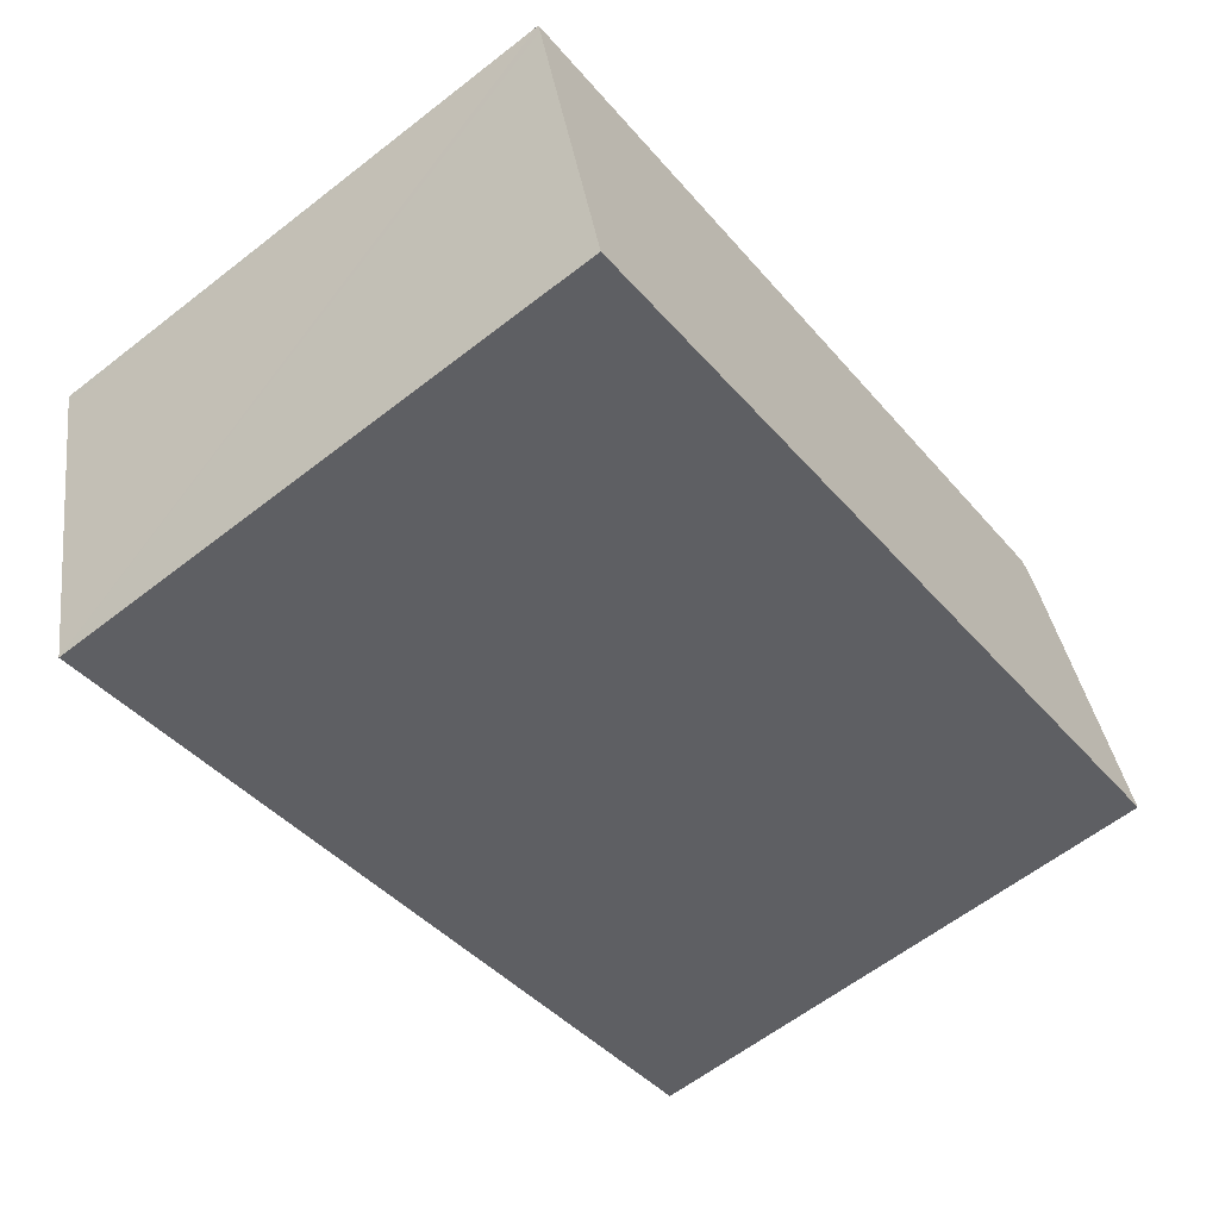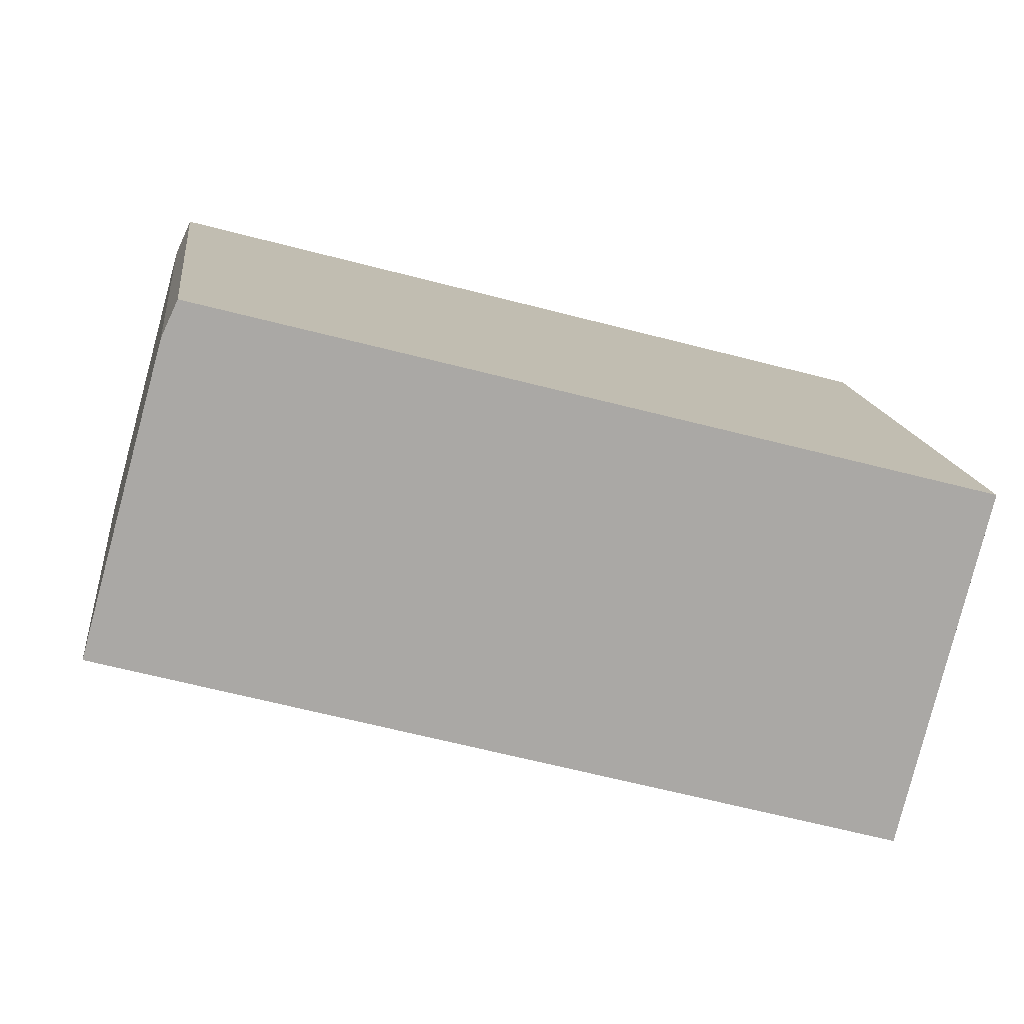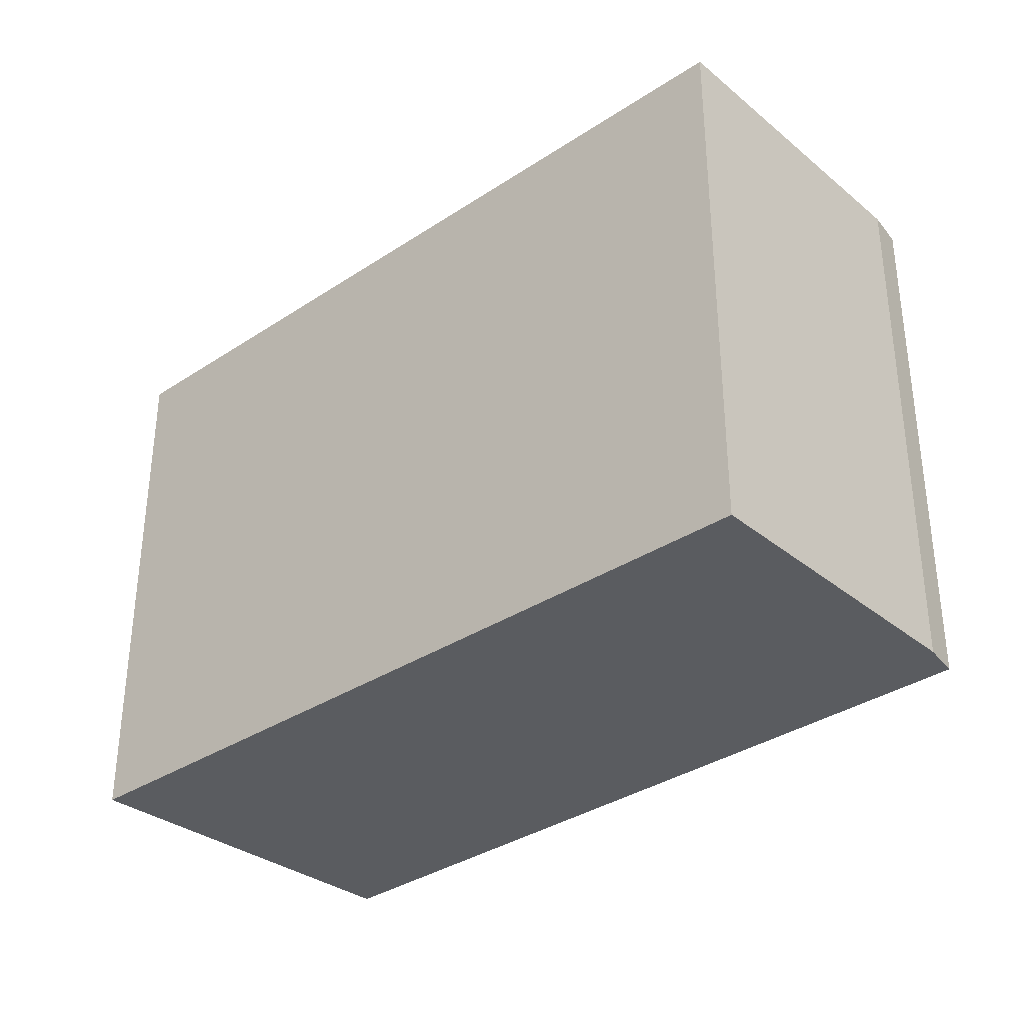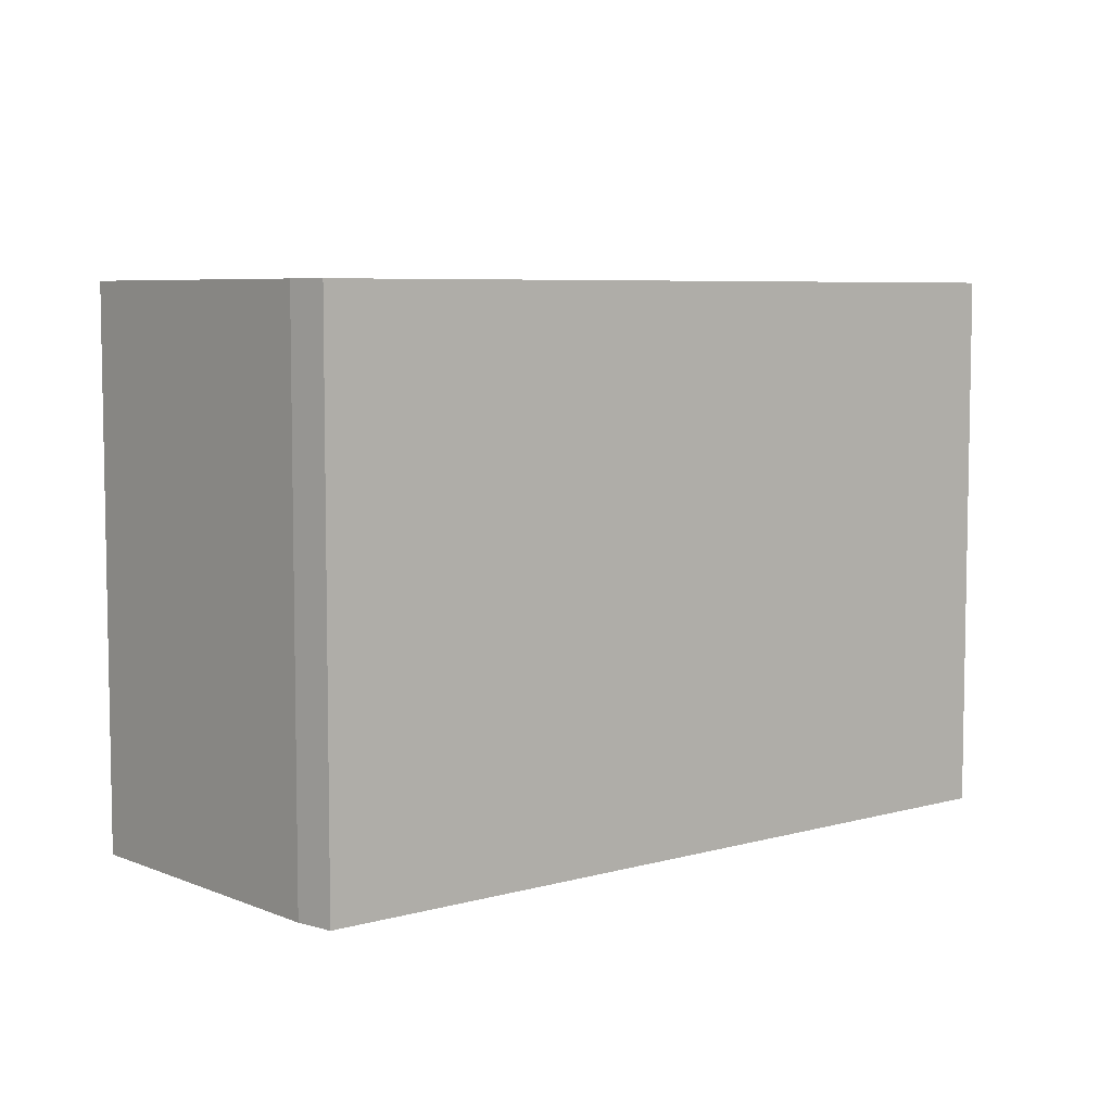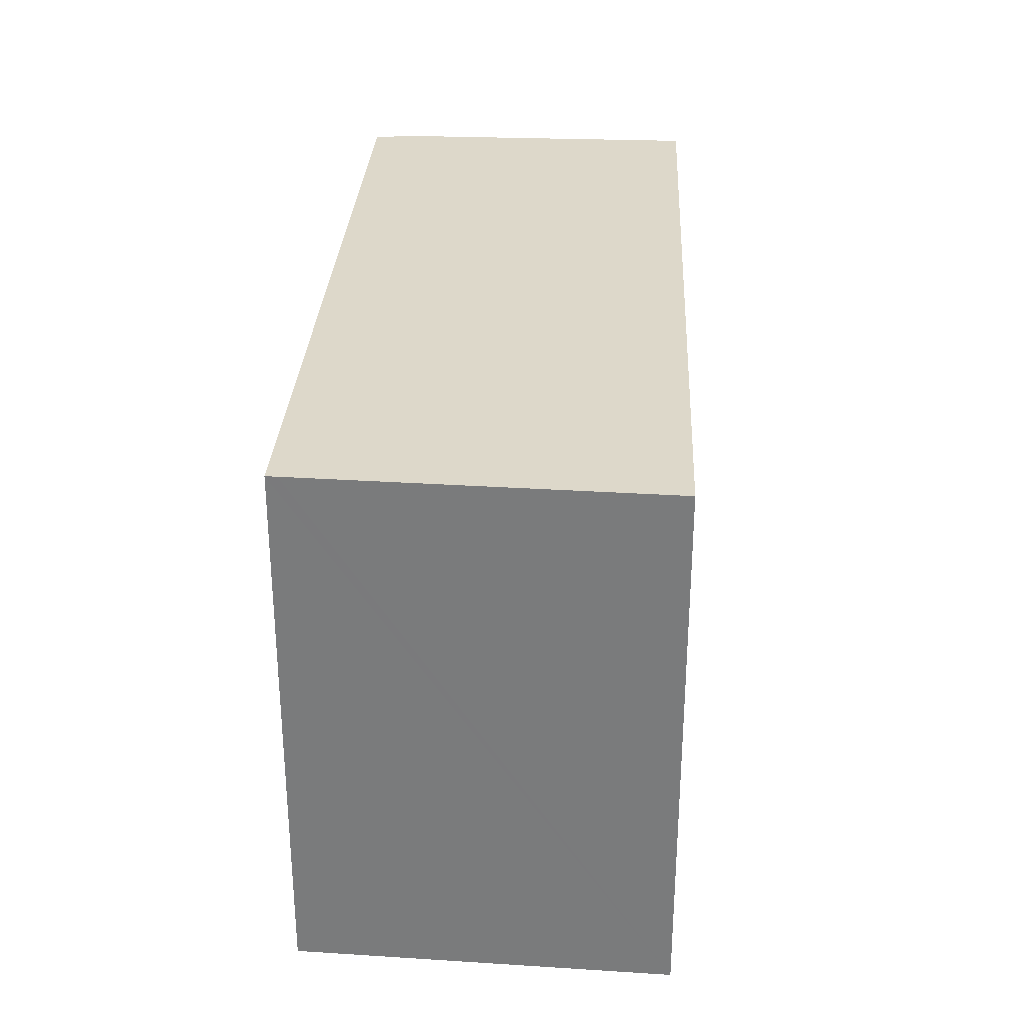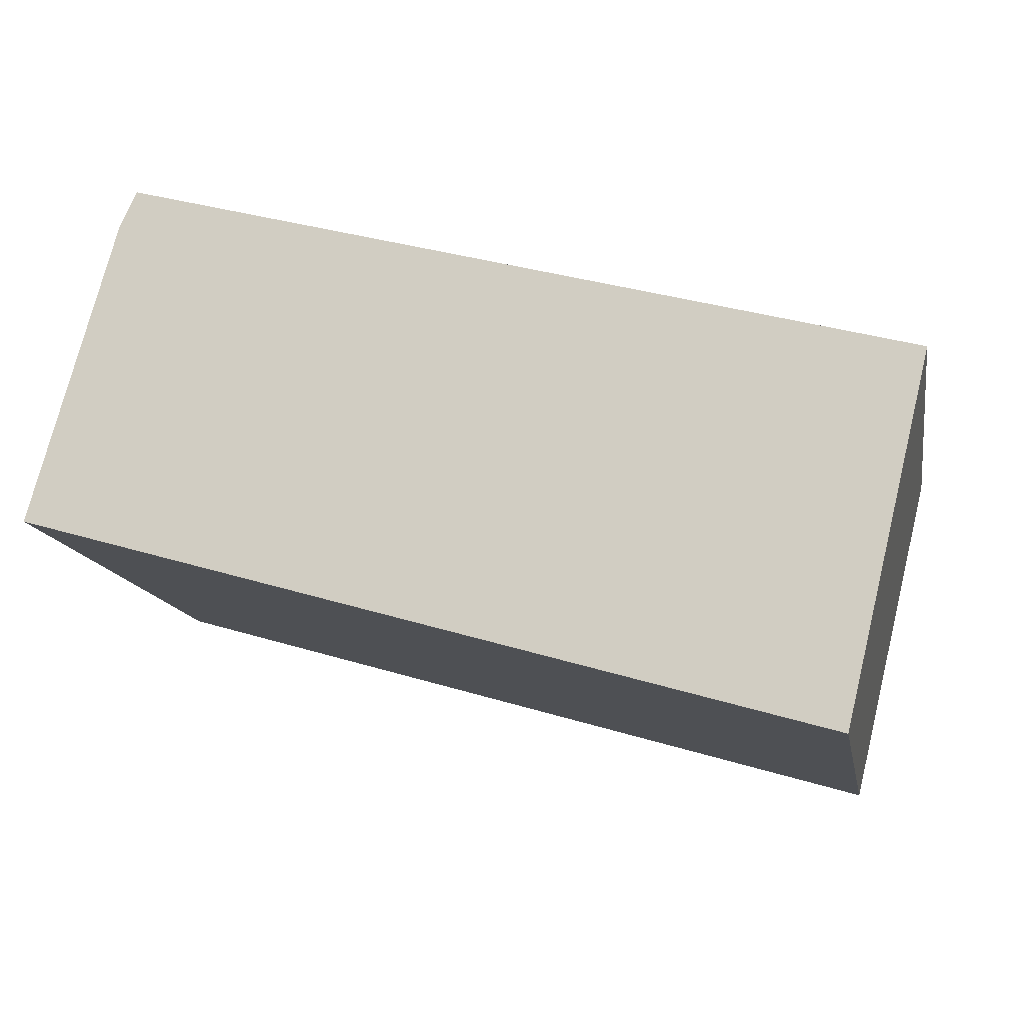
<metadata>
{"format":"obj","ext":"obj","renderer":"f3d","projection":"perspective","resolution":1024,"background":"white","views":[{"elev":-61.7,"azim":128.3,"up":"+Z"},{"elev":15.2,"azim":-7.2,"up":"+Z"},{"elev":-33.8,"azim":-122.2,"up":"+Y"},{"elev":6.4,"azim":-24.6,"up":"+Y"},{"elev":31.0,"azim":108.7,"up":"+Y"},{"elev":-13.5,"azim":10.1,"up":"+Z"}]}
</metadata>
<code>
v  0.599 3.808 2.125
v  3.326 3.808 -0.955
v  0 3.808 2.332e-16
v  5.564 3.808 -1.597
v  6.146 3.808 0.84
v  0.715 3.808 2.373
v  6.164 3.808 0.916
v  5.564 9.779e-17 -1.597
v  6.146 -5.144e-17 0.84
v  6.164 -5.609e-17 0.916
v  0 0 0
v  3.326 5.848e-17 -0.955
v  0.599 -1.301e-16 2.125
v  0.715 -1.453e-16 2.373
g defaultobject
f 1 2 3
f 2 1 4
f 4 1 5
f 5 1 6
f 5 6 7
f 5 8 4
f 8 5 7
f 8 7 9
f 9 7 10
f 8 2 4
f 2 8 3
f 3 8 11
f 11 8 12
f 11 1 3
f 1 11 13
f 13 6 1
f 6 13 14
f 14 7 6
f 7 14 10
f 12 13 11
f 13 12 14
f 14 12 10
f 10 12 8
f 10 8 9

</code>
